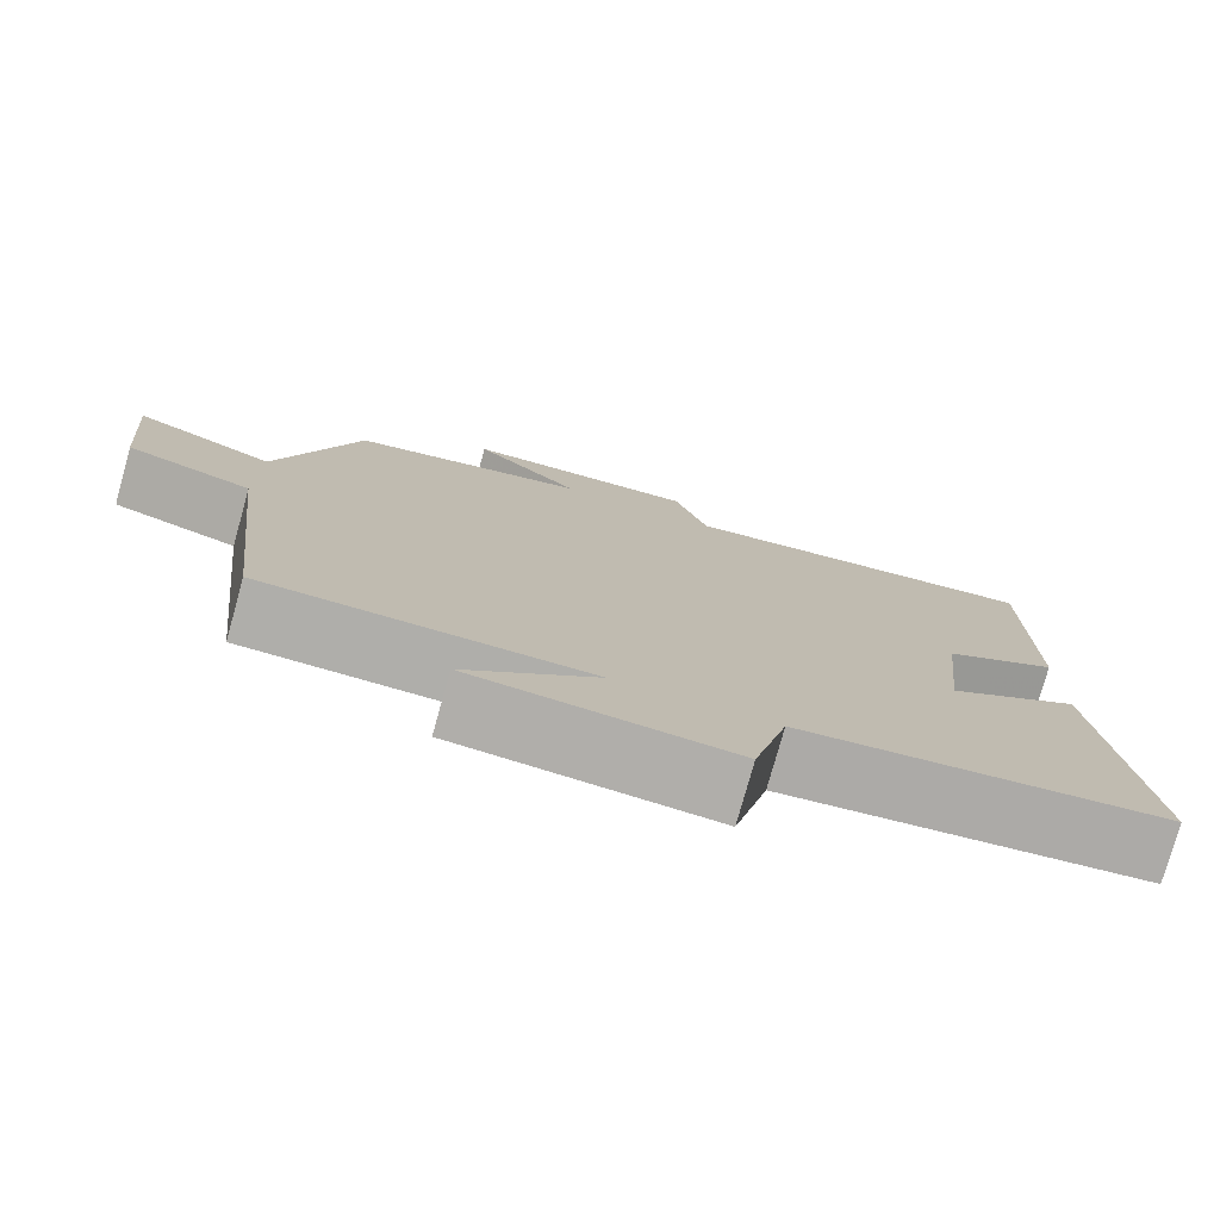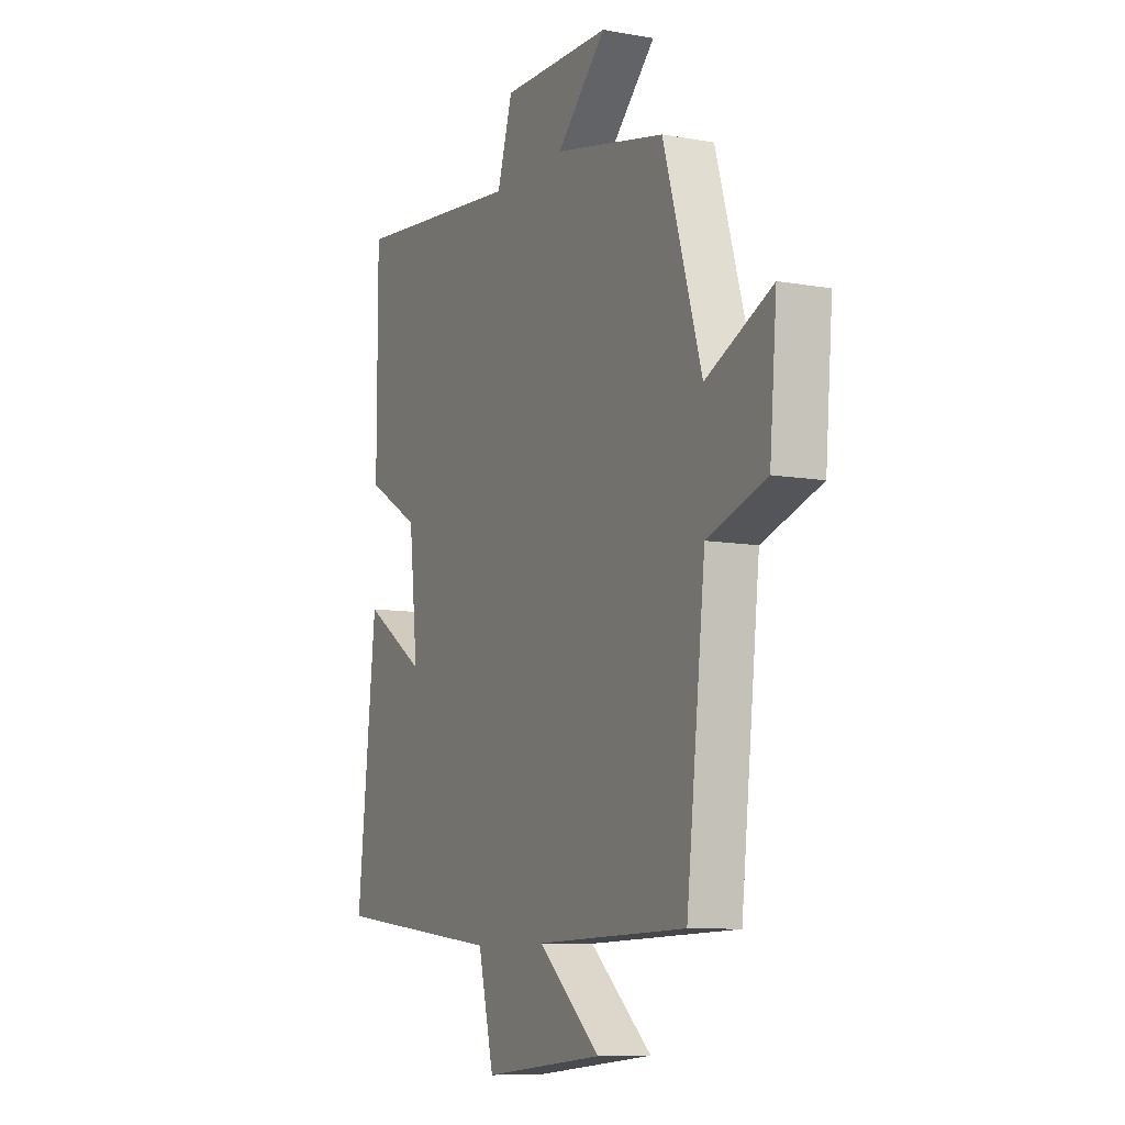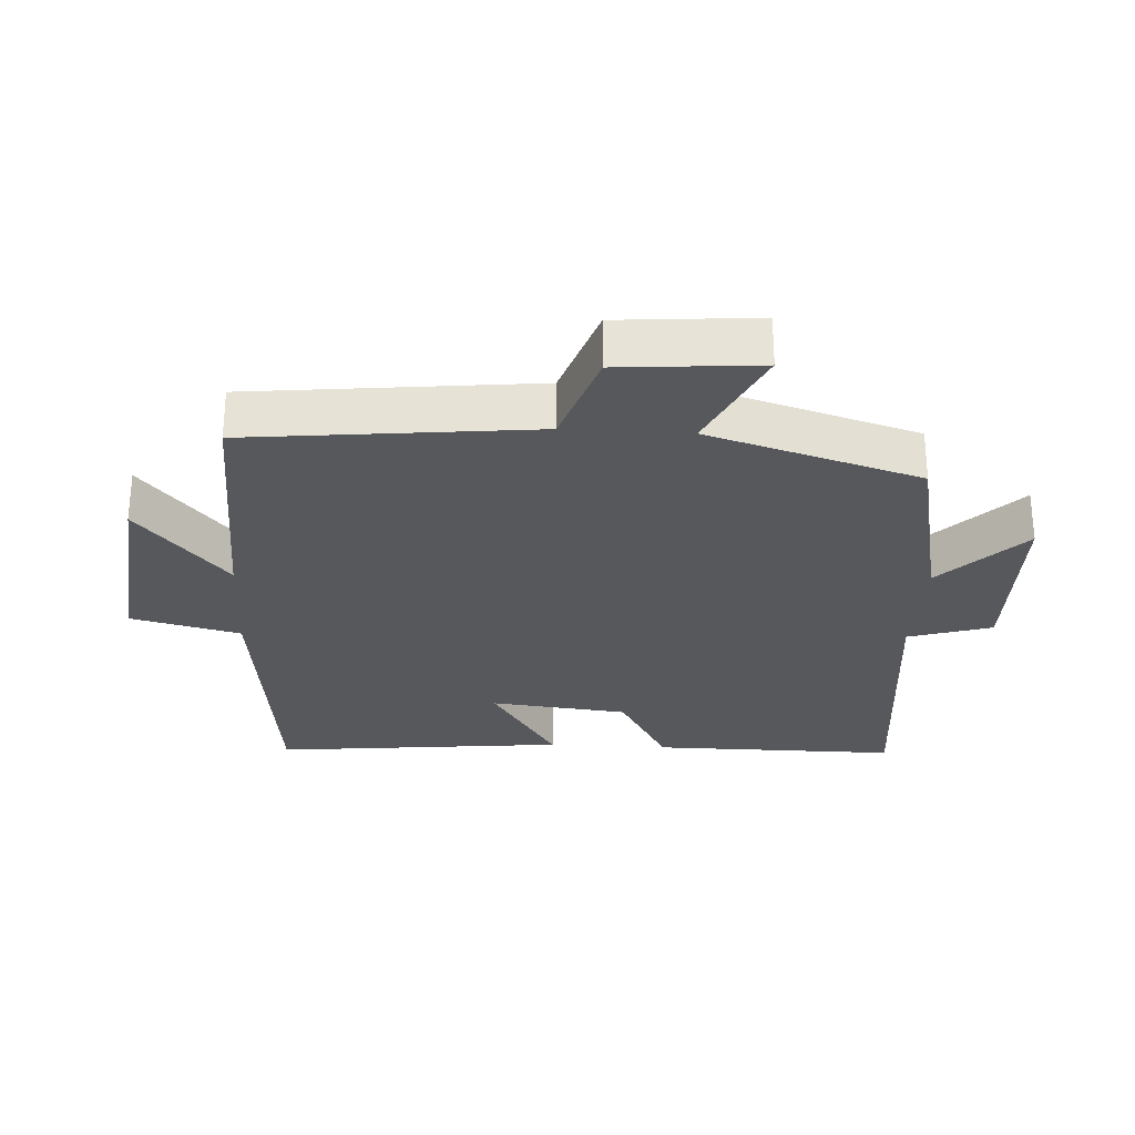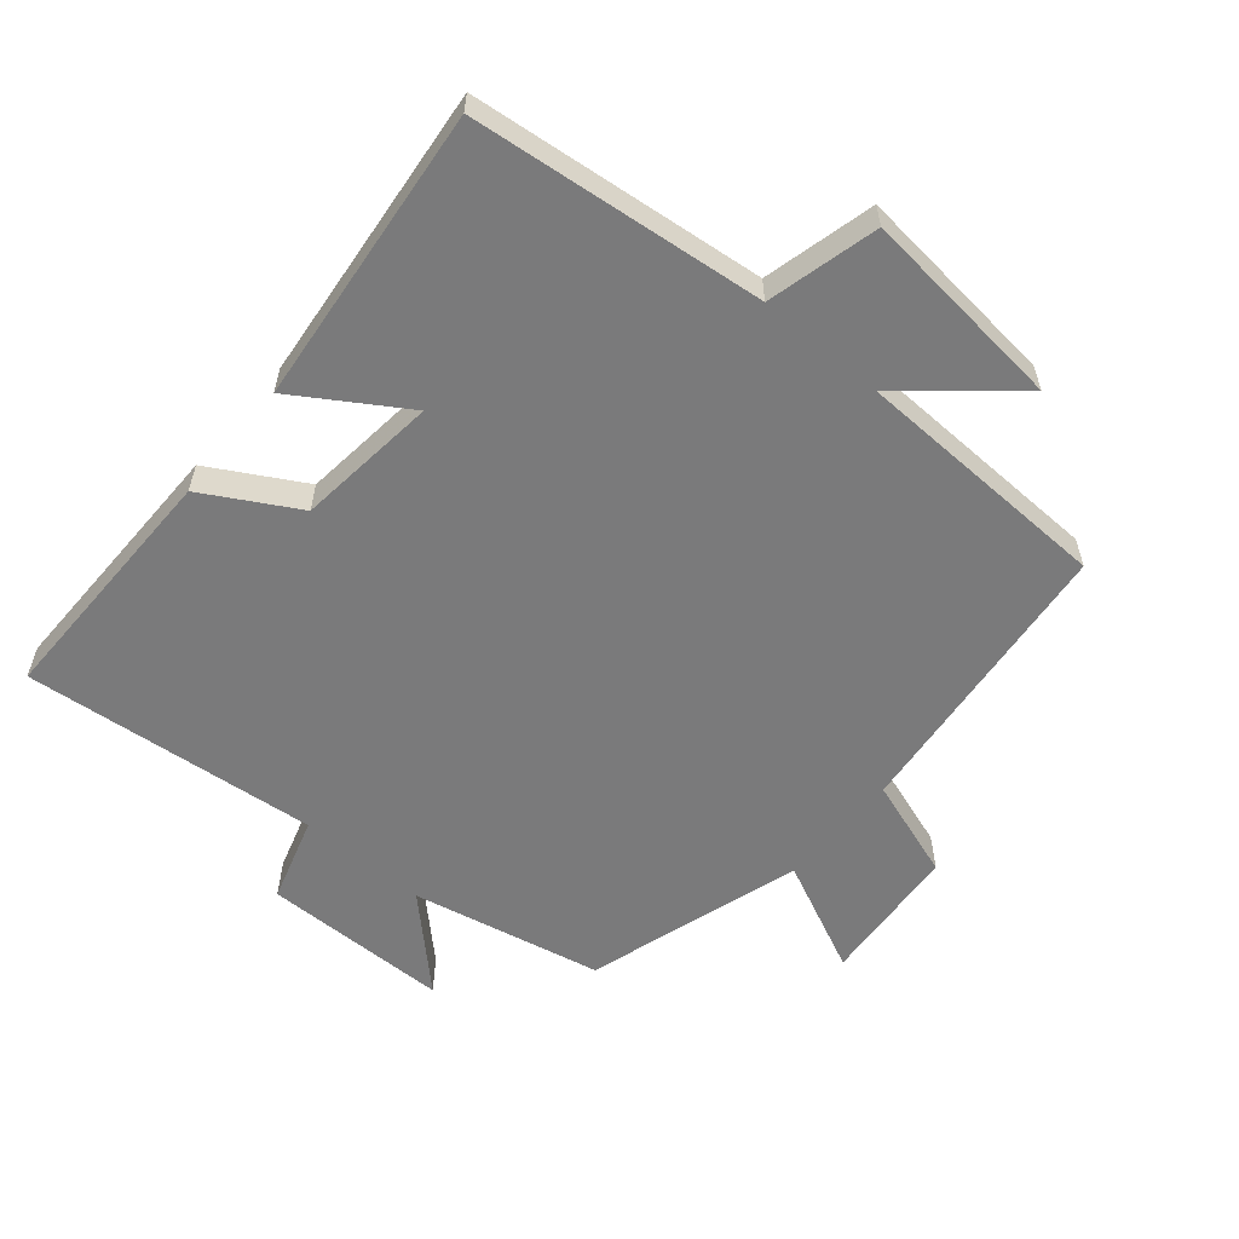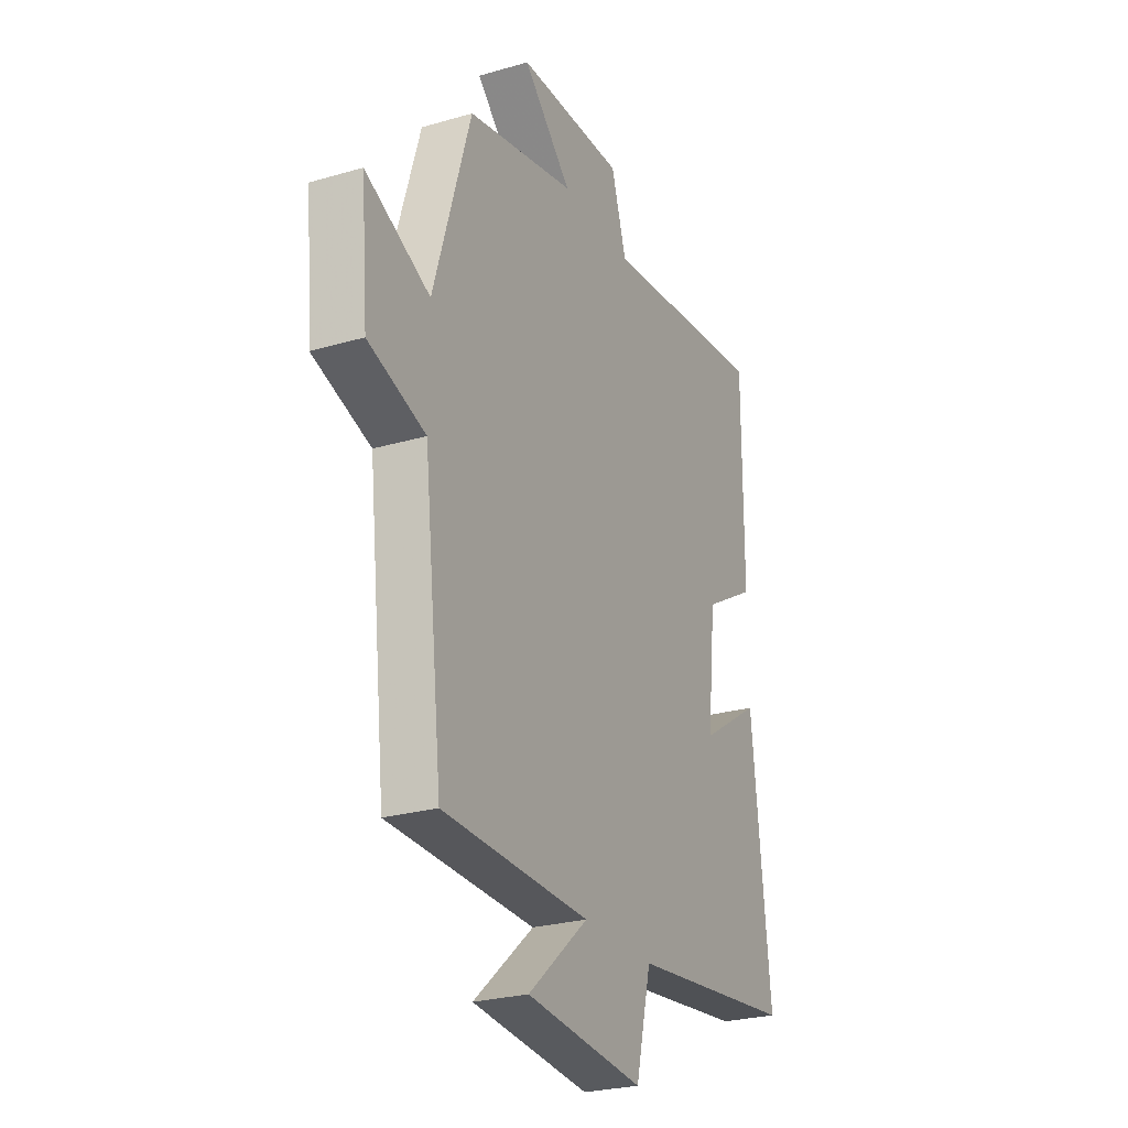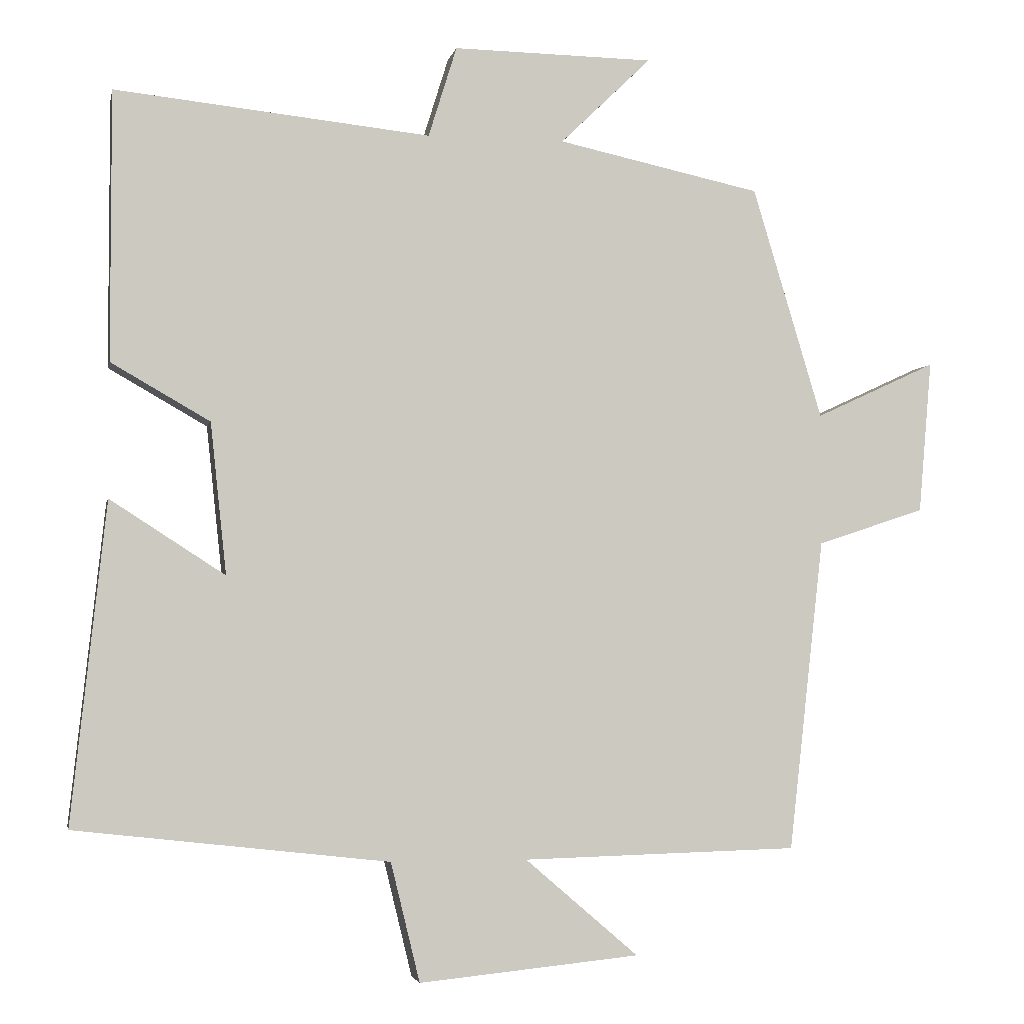
<metadata>
{"format":"obj","ext":"obj","renderer":"f3d","projection":"perspective","resolution":1024,"background":"white","views":[{"elev":-77.4,"azim":-15.6,"up":"+Z"},{"elev":-9.1,"azim":-115.6,"up":"+Z"},{"elev":-28.1,"azim":-93.5,"up":"+Y"},{"elev":-58.1,"azim":139.6,"up":"+Y"},{"elev":-25.9,"azim":-65.1,"up":"+Z"},{"elev":-3.4,"azim":168.6,"up":"+Z"}]}
</metadata>
<code>
v -0.452 0.07 -0.49
v -0.5 0.07 -0.061
v -0.648 0.07 -0.012
v -0.666 0.07 0.198
v -0.5 0.07 0.121
v -0.404 0.07 0.44
v -0.124 0.07 0.5
v -0.249 0.07 0.621
v 0.027 0.07 0.625
v 0.066 0.07 0.5
v 0.5 0.07 0.545
v 0.5 0.07 0.174
v 0.364 0.07 0.096
v 0.342 0.07 -0.112
v 0.5 0.07 -0.01
v 0.548 0.07 -0.451
v 0.116 0.07 -0.5
v 0.076 0.07 -0.664
v -0.228 0.07 -0.634
v -0.072 0.07 -0.5
v -0.452 0 -0.49
v -0.5 0 -0.061
v -0.648 0 -0.012
v -0.666 0 0.198
v -0.5 0 0.121
v -0.404 0 0.44
v -0.124 0 0.5
v -0.249 0 0.621
v 0.027 0 0.625
v 0.066 0 0.5
v 0.5 0 0.545
v 0.5 0 0.174
v 0.364 0 0.096
v 0.342 0 -0.112
v 0.5 0 -0.01
v 0.548 0 -0.451
v 0.116 0 -0.5
v 0.076 0 -0.664
v -0.228 0 -0.634
v -0.072 0 -0.5
f 17 18 19 20
f 16 17 20
f 15 16 20
f 14 15 20
f 20 1 2
f 14 20 2
f 13 14 2
f 13 2 3
f 12 13 3
f 11 12 3
f 10 11 3
f 7 8 9 10
f 5 6 7 10
f 5 10 3
f 3 4 5
f 40 39 38 37
f 40 37 36
f 40 36 35
f 40 35 34
f 22 21 40
f 22 40 34
f 22 34 33
f 23 22 33
f 23 33 32
f 23 32 31
f 23 31 30
f 30 29 28 27
f 30 27 26 25
f 23 30 25
f 25 24 23
f 1 21 22 2
f 2 22 23 3
f 3 23 24 4
f 4 24 25 5
f 5 25 26 6
f 6 26 27 7
f 7 27 28 8
f 8 28 29 9
f 9 29 30 10
f 10 30 31 11
f 11 31 32 12
f 12 32 33 13
f 13 33 34 14
f 14 34 35 15
f 15 35 36 16
f 16 36 37 17
f 17 37 38 18
f 18 38 39 19
f 19 39 40 20
f 20 40 21 1

</code>
